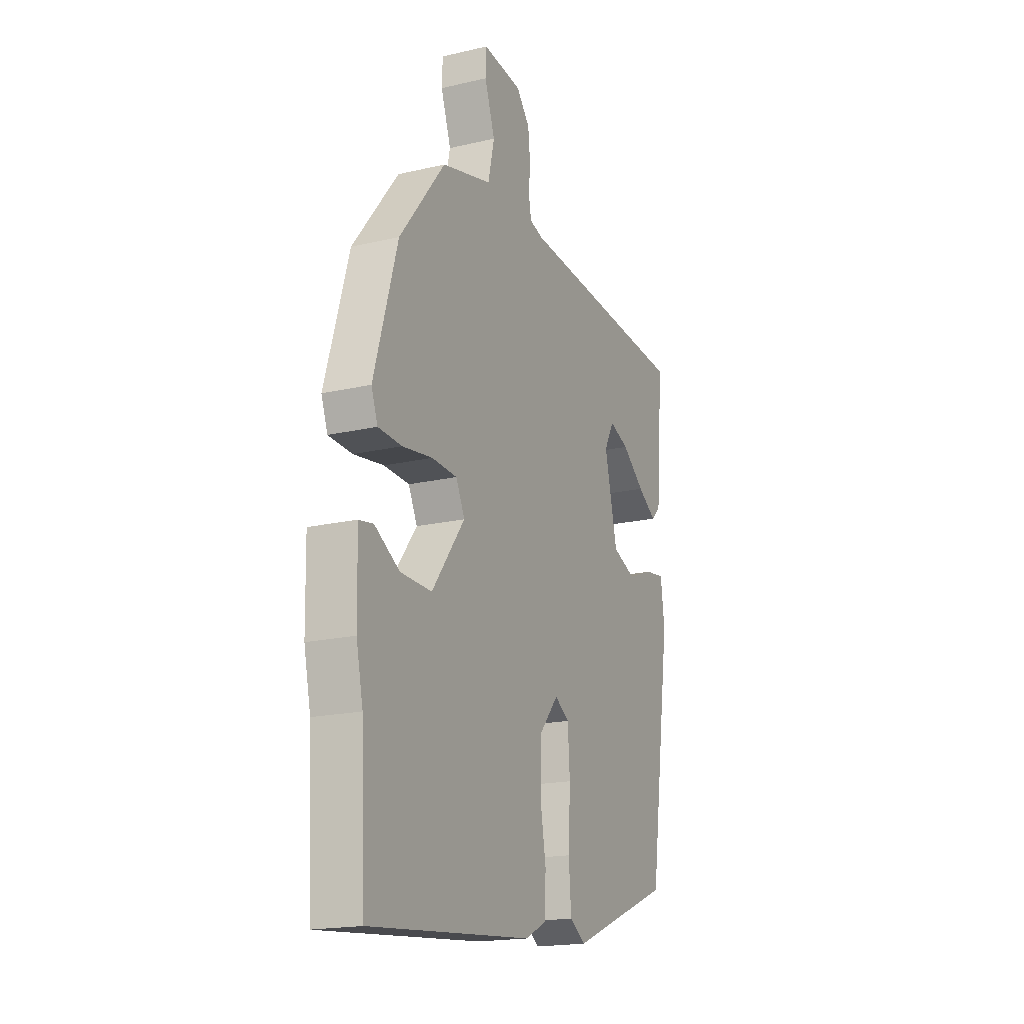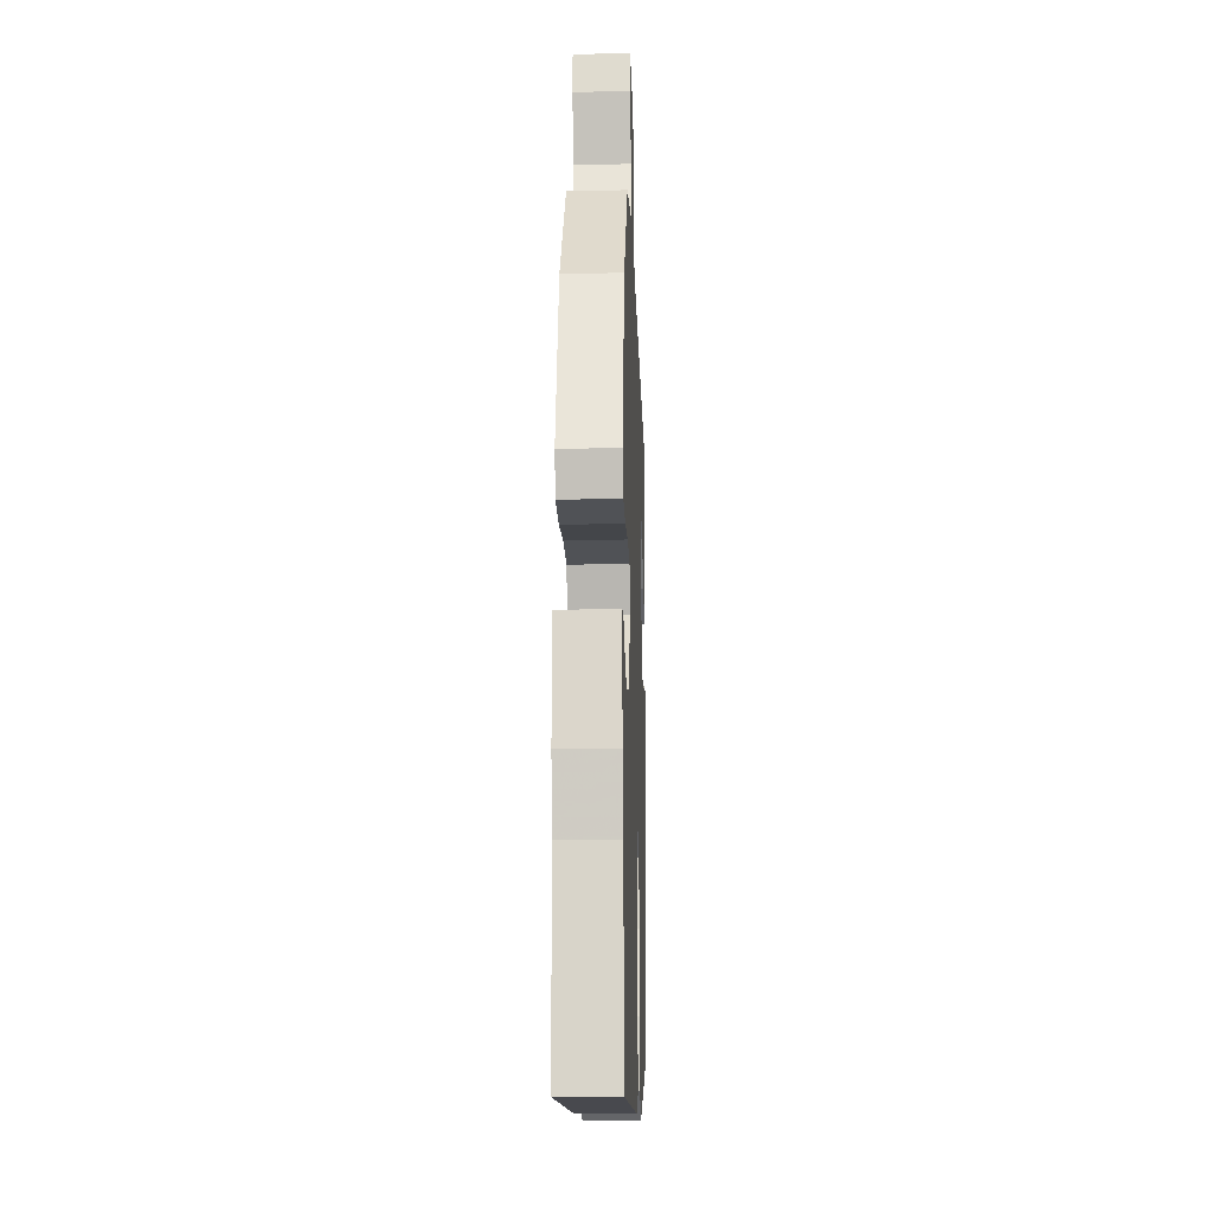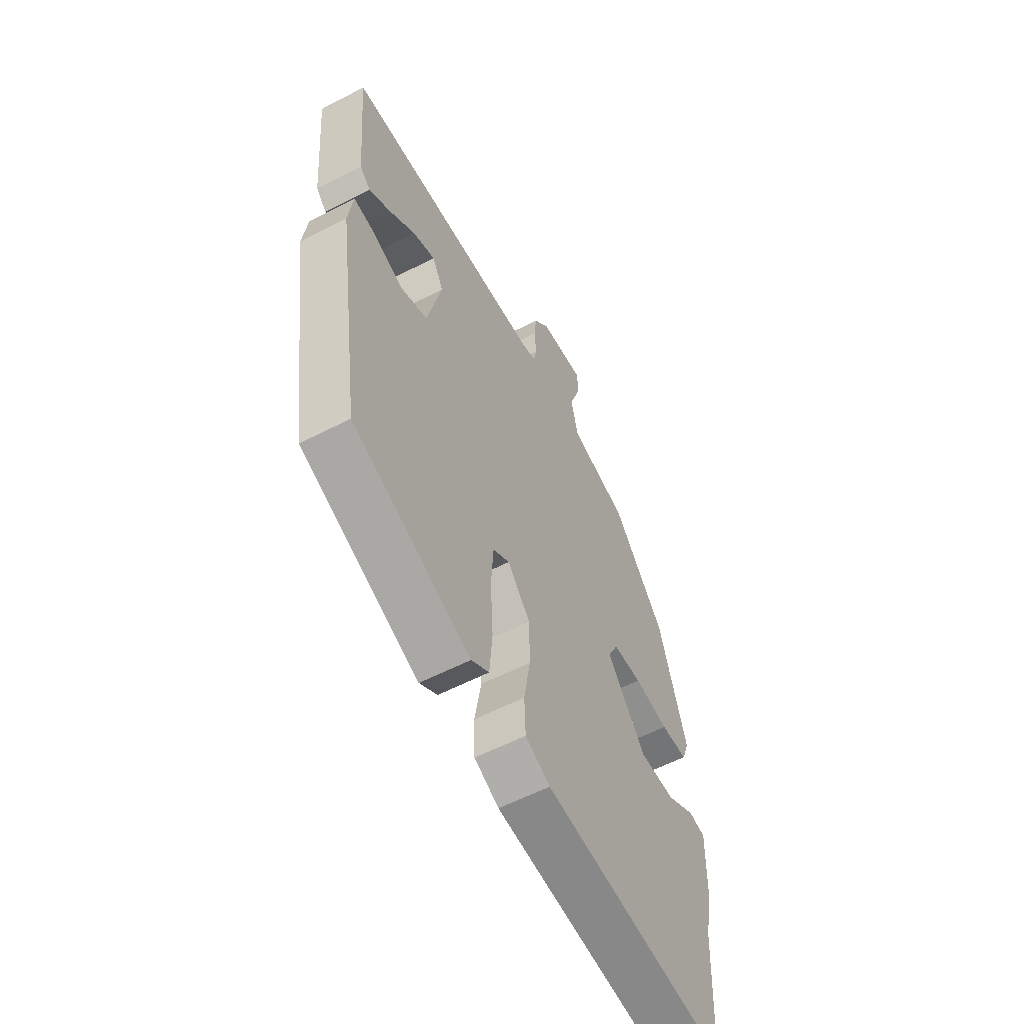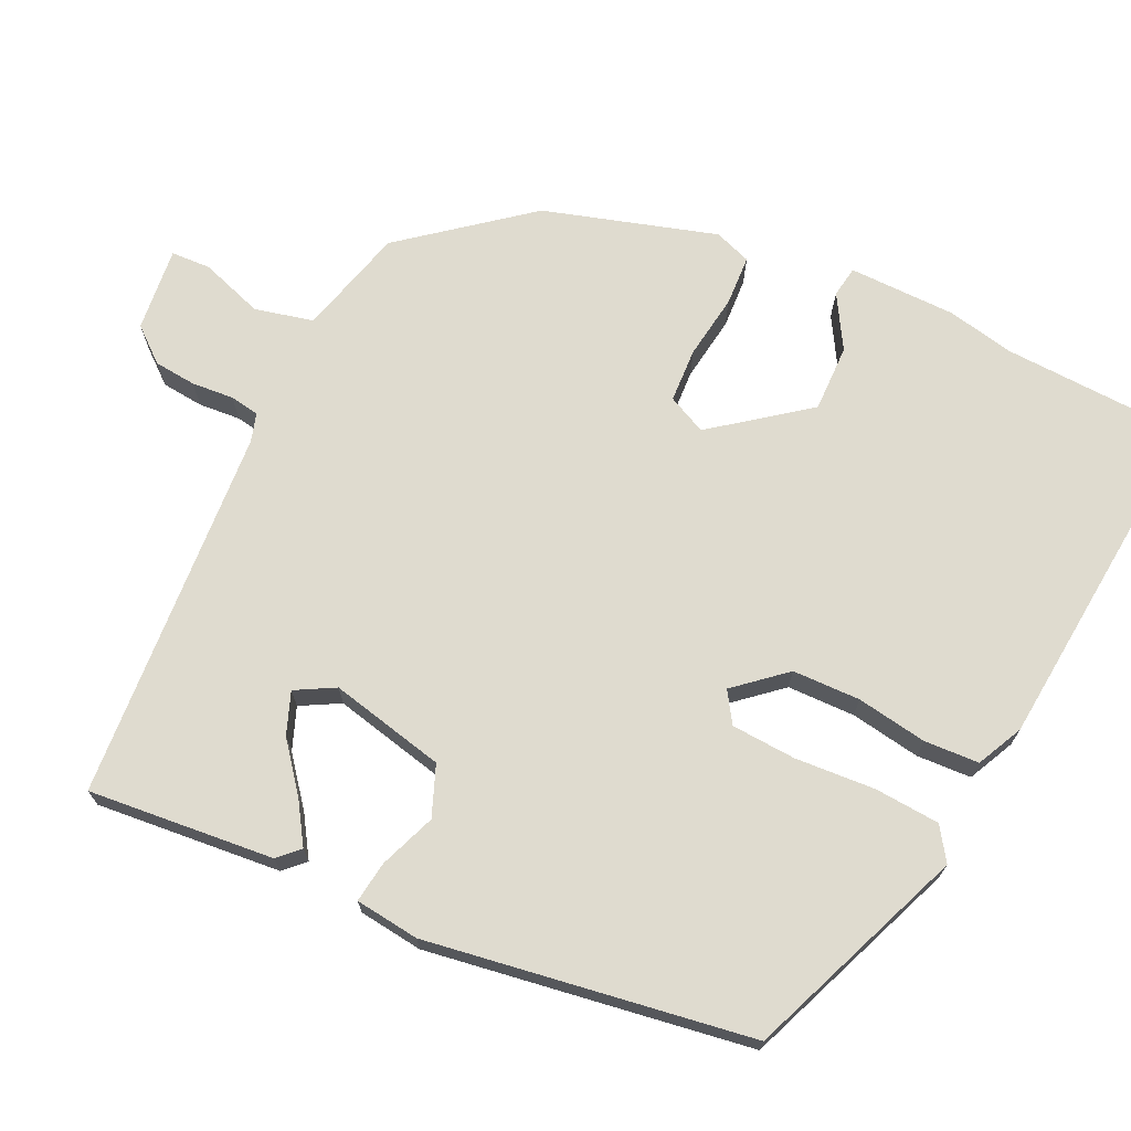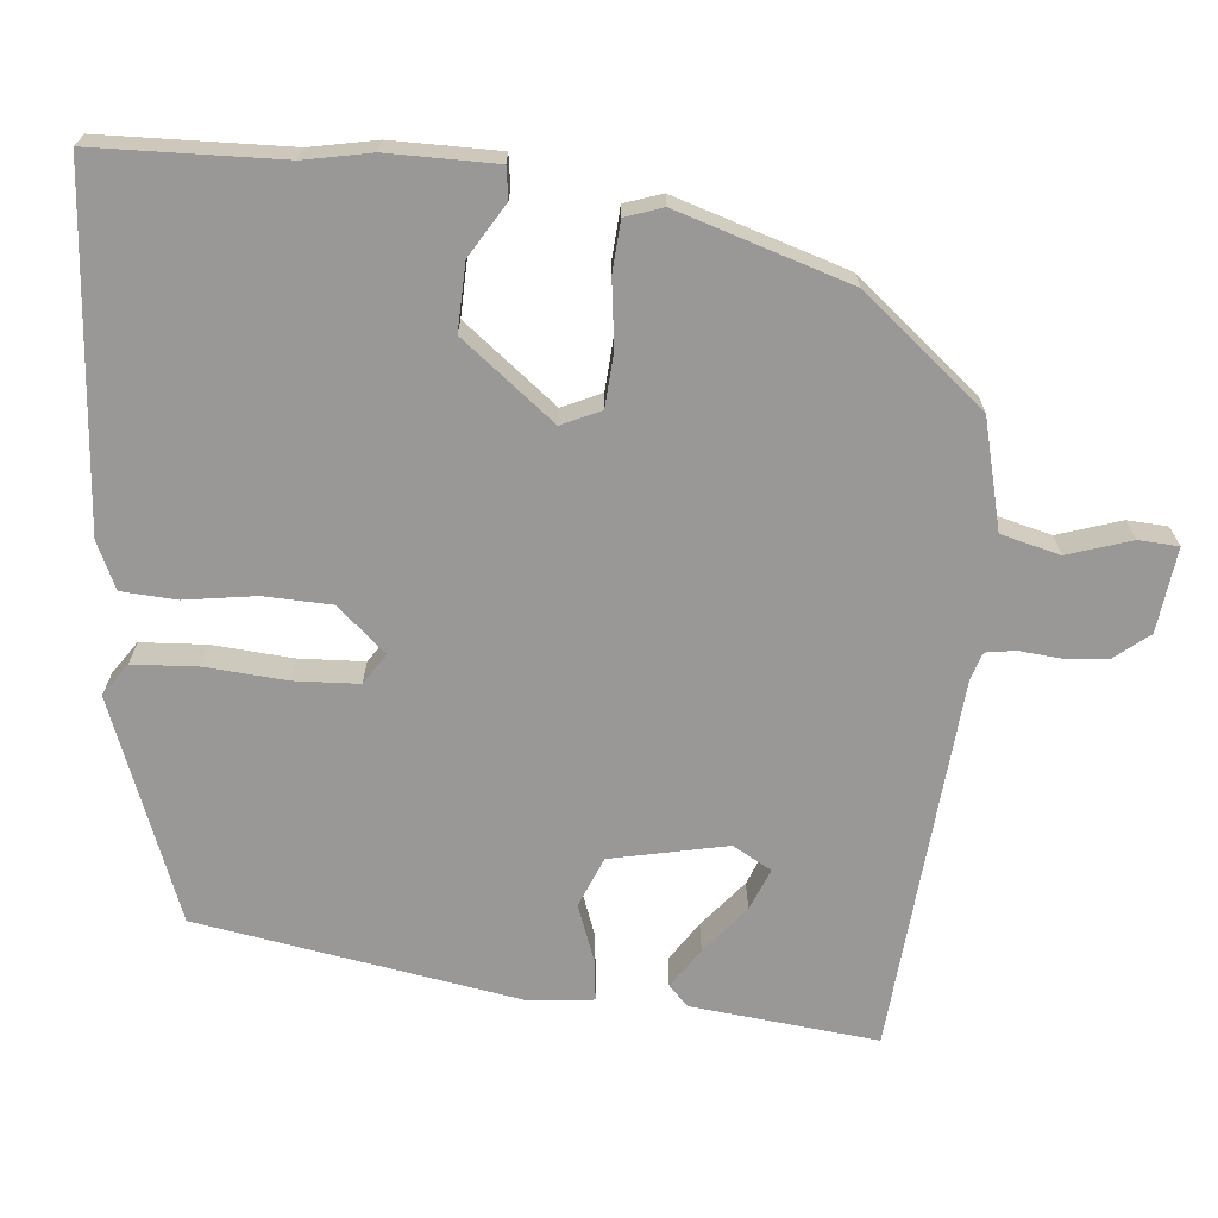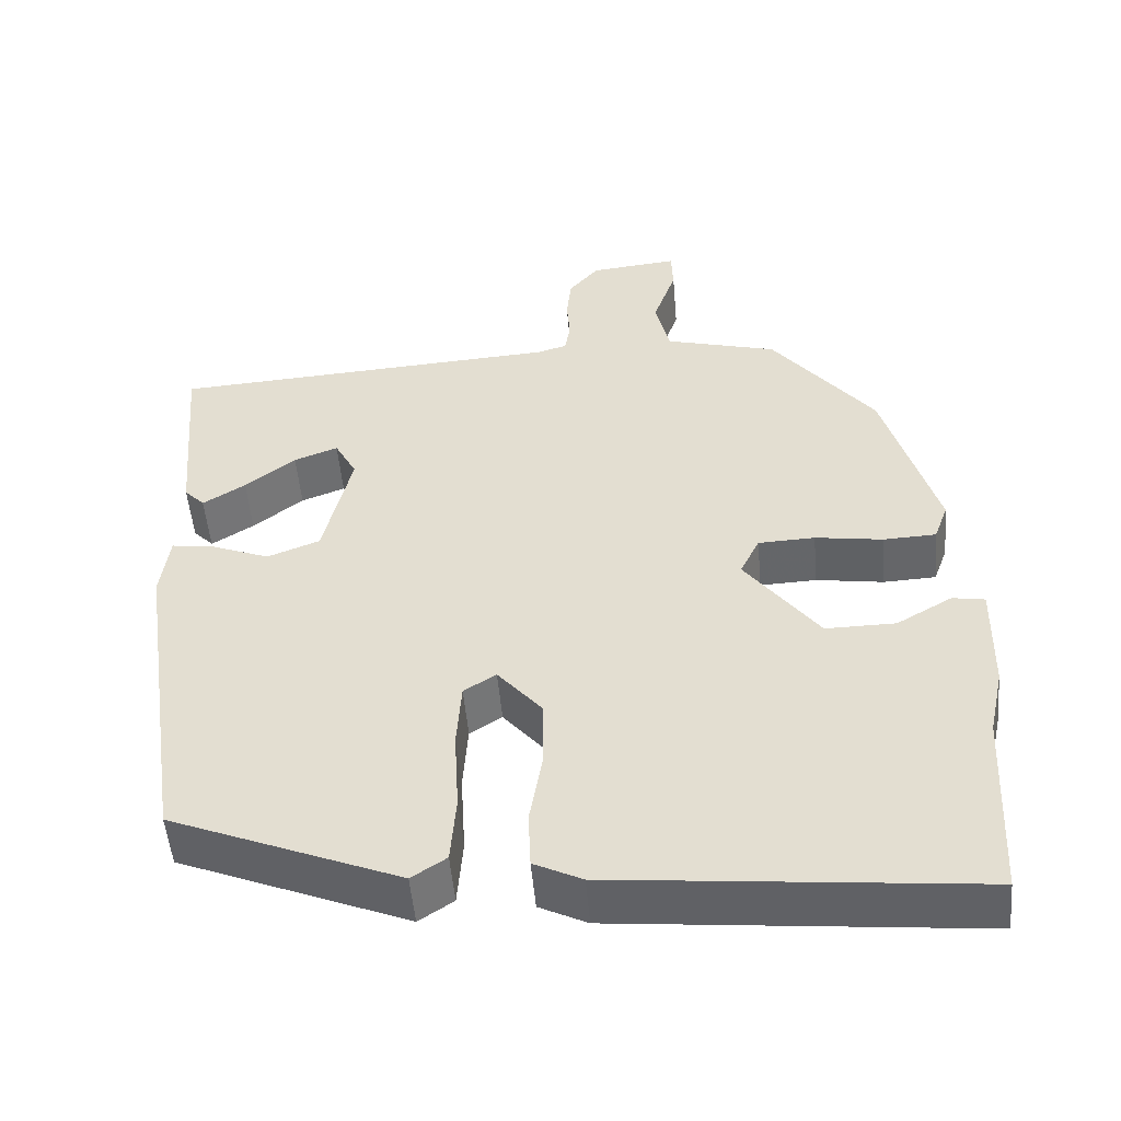
<metadata>
{"format":"obj","ext":"obj","renderer":"f3d","projection":"perspective","resolution":1024,"background":"white","views":[{"elev":-18.6,"azim":-65.8,"up":"+Z"},{"elev":-18.2,"azim":-87.9,"up":"+Z"},{"elev":-58.2,"azim":118.2,"up":"+Z"},{"elev":70.5,"azim":114.9,"up":"+Y"},{"elev":-68.7,"azim":-96.6,"up":"+Y"},{"elev":-51.3,"azim":-175.1,"up":"+Z"}]}
</metadata>
<code>
v -0.438 0.07 0.337
v -0.308 0.07 0.502
v -0.165 0.07 0.541
v -0.147 0.07 0.619
v -0.176 0.07 0.702
v -0.174 0.07 0.755
v -0.062 0.07 0.744
v -0.024 0.07 0.699
v -0.018 0.07 0.643
v -0.022 0.07 0.587
v -0.015 0.07 0.548
v 0.023 0.07 0.537
v 0.521 0.07 0.506
v 0.5 0.07 0.259
v 0.474 0.07 0.232
v 0.42 0.07 0.266
v 0.356 0.07 0.316
v 0.3 0.07 0.337
v 0.272 0.07 0.285
v 0.308 0.07 0.132
v 0.375 0.07 0.106
v 0.449 0.07 0.135
v 0.504 0.07 0.143
v 0.515 0.07 0.058
v 0.452 0.07 -0.372
v 0.161 0.07 -0.49
v 0.117 0.07 -0.461
v 0.11 0.07 -0.374
v 0.116 0.07 -0.268
v 0.11 0.07 -0.182
v 0.069 0.07 -0.156
v 0.013 0.07 -0.222
v 0.012 0.07 -0.312
v 0.028 0.07 -0.405
v 0.025 0.07 -0.478
v -0.036 0.07 -0.508
v -0.497 0.07 -0.553
v -0.51 0.07 -0.305
v -0.529 0.07 -0.218
v -0.532 0.07 -0.075
v -0.491 0.07 -0.068
v -0.42 0.07 -0.109
v -0.331 0.07 -0.11
v -0.237 0.07 0.015
v -0.262 0.07 0.066
v -0.334 0.07 0.069
v -0.42 0.07 0.056
v -0.487 0.07 0.059
v -0.505 0.07 0.108
v -0.438 0 0.337
v -0.308 0 0.502
v -0.165 0 0.541
v -0.147 0 0.619
v -0.176 0 0.702
v -0.174 0 0.755
v -0.062 0 0.744
v -0.024 0 0.699
v -0.018 0 0.643
v -0.022 0 0.587
v -0.015 0 0.548
v 0.023 0 0.537
v 0.521 0 0.506
v 0.5 0 0.259
v 0.474 0 0.232
v 0.42 0 0.266
v 0.356 0 0.316
v 0.3 0 0.337
v 0.272 0 0.285
v 0.308 0 0.132
v 0.375 0 0.106
v 0.449 0 0.135
v 0.504 0 0.143
v 0.515 0 0.058
v 0.452 0 -0.372
v 0.161 0 -0.49
v 0.117 0 -0.461
v 0.11 0 -0.374
v 0.116 0 -0.268
v 0.11 0 -0.182
v 0.069 0 -0.156
v 0.013 0 -0.222
v 0.012 0 -0.312
v 0.028 0 -0.405
v 0.025 0 -0.478
v -0.036 0 -0.508
v -0.497 0 -0.553
v -0.51 0 -0.305
v -0.529 0 -0.218
v -0.532 0 -0.075
v -0.491 0 -0.068
v -0.42 0 -0.109
v -0.331 0 -0.11
v -0.237 0 0.015
v -0.262 0 0.066
v -0.334 0 0.069
v -0.42 0 0.056
v -0.487 0 0.059
v -0.505 0 0.108
f 46 47 48 49
f 45 46 49 1
f 39 40 41 42
f 38 39 42 43
f 37 38 43
f 36 37 43 44
f 33 34 35 36
f 32 33 36 44
f 26 27 28 29
f 26 29 30
f 25 26 30
f 24 25 30 31
f 21 22 23 24
f 14 15 16 17
f 12 13 14 17
f 11 12 17 18
f 7 8 9 10
f 7 10 11
f 4 5 6 7
f 3 4 7 11
f 45 1 2 3
f 31 32 44 45
f 21 24 31 45
f 20 21 45
f 19 20 45 3
f 3 11 18 19
f 98 97 96 95
f 50 98 95 94
f 91 90 89 88
f 92 91 88 87
f 92 87 86
f 93 92 86 85
f 85 84 83 82
f 93 85 82 81
f 78 77 76 75
f 79 78 75
f 79 75 74
f 80 79 74 73
f 73 72 71 70
f 66 65 64 63
f 66 63 62 61
f 67 66 61 60
f 59 58 57 56
f 60 59 56
f 56 55 54 53
f 60 56 53 52
f 52 51 50 94
f 94 93 81 80
f 94 80 73 70
f 94 70 69
f 52 94 69 68
f 68 67 60 52
f 1 50 51 2
f 2 51 52 3
f 3 52 53 4
f 4 53 54 5
f 5 54 55 6
f 6 55 56 7
f 7 56 57 8
f 8 57 58 9
f 9 58 59 10
f 10 59 60 11
f 11 60 61 12
f 12 61 62 13
f 13 62 63 14
f 14 63 64 15
f 15 64 65 16
f 16 65 66 17
f 17 66 67 18
f 18 67 68 19
f 19 68 69 20
f 20 69 70 21
f 21 70 71 22
f 22 71 72 23
f 23 72 73 24
f 24 73 74 25
f 25 74 75 26
f 26 75 76 27
f 27 76 77 28
f 28 77 78 29
f 29 78 79 30
f 30 79 80 31
f 31 80 81 32
f 32 81 82 33
f 33 82 83 34
f 34 83 84 35
f 35 84 85 36
f 36 85 86 37
f 37 86 87 38
f 38 87 88 39
f 39 88 89 40
f 40 89 90 41
f 41 90 91 42
f 42 91 92 43
f 43 92 93 44
f 44 93 94 45
f 45 94 95 46
f 46 95 96 47
f 47 96 97 48
f 48 97 98 49
f 49 98 50 1

</code>
